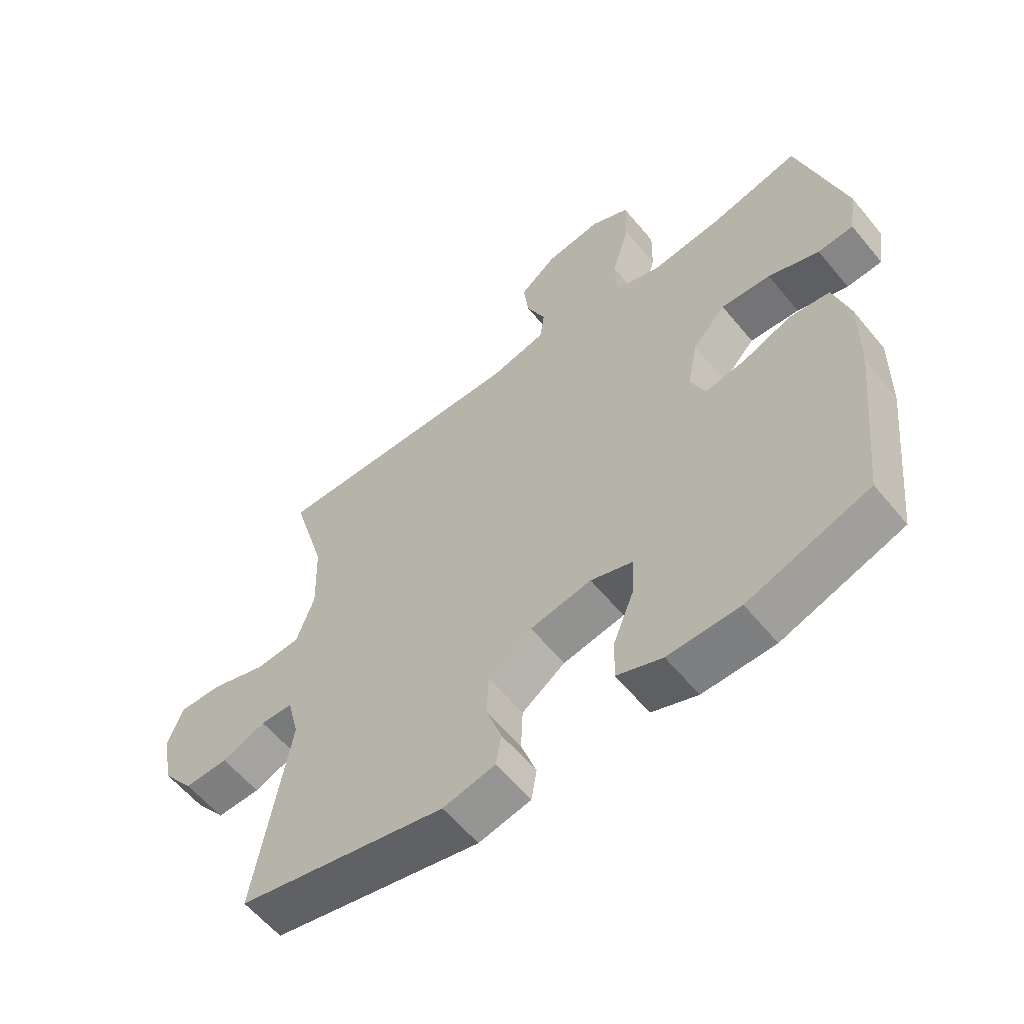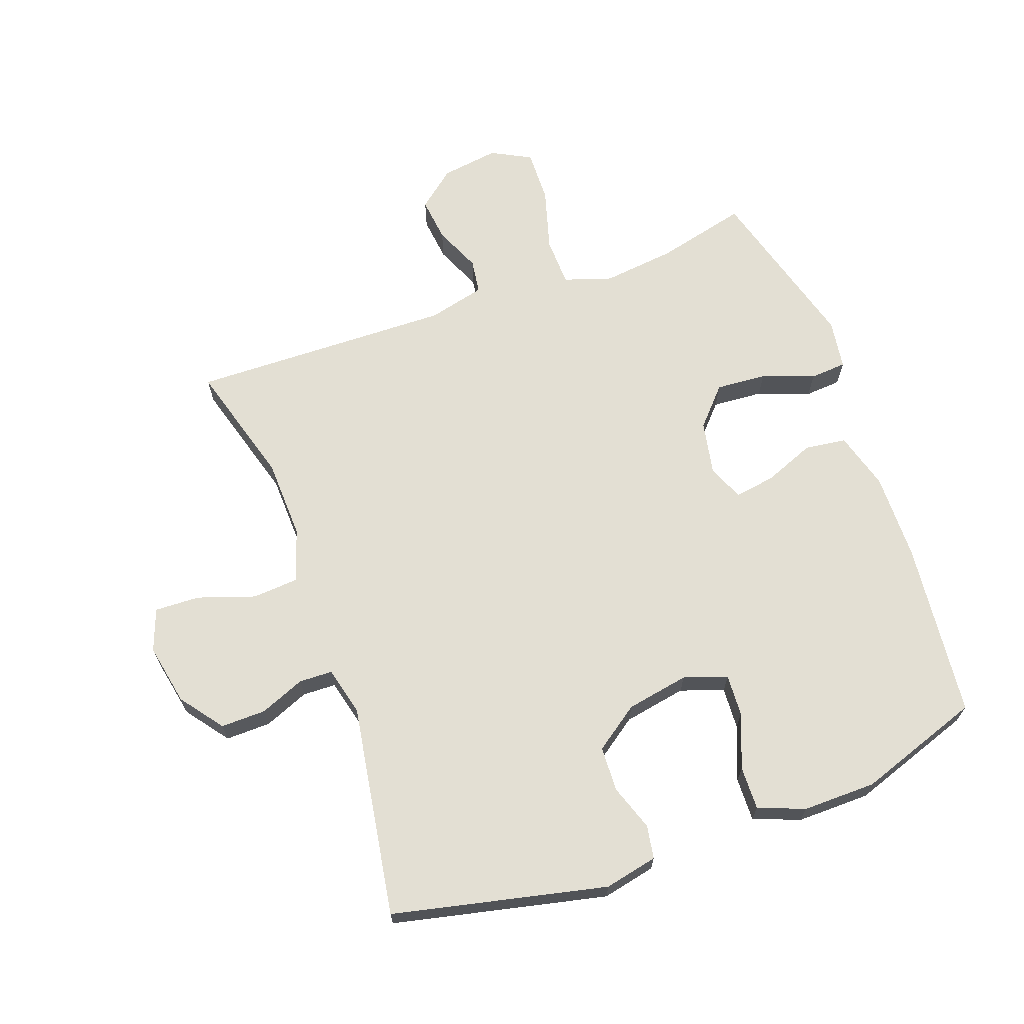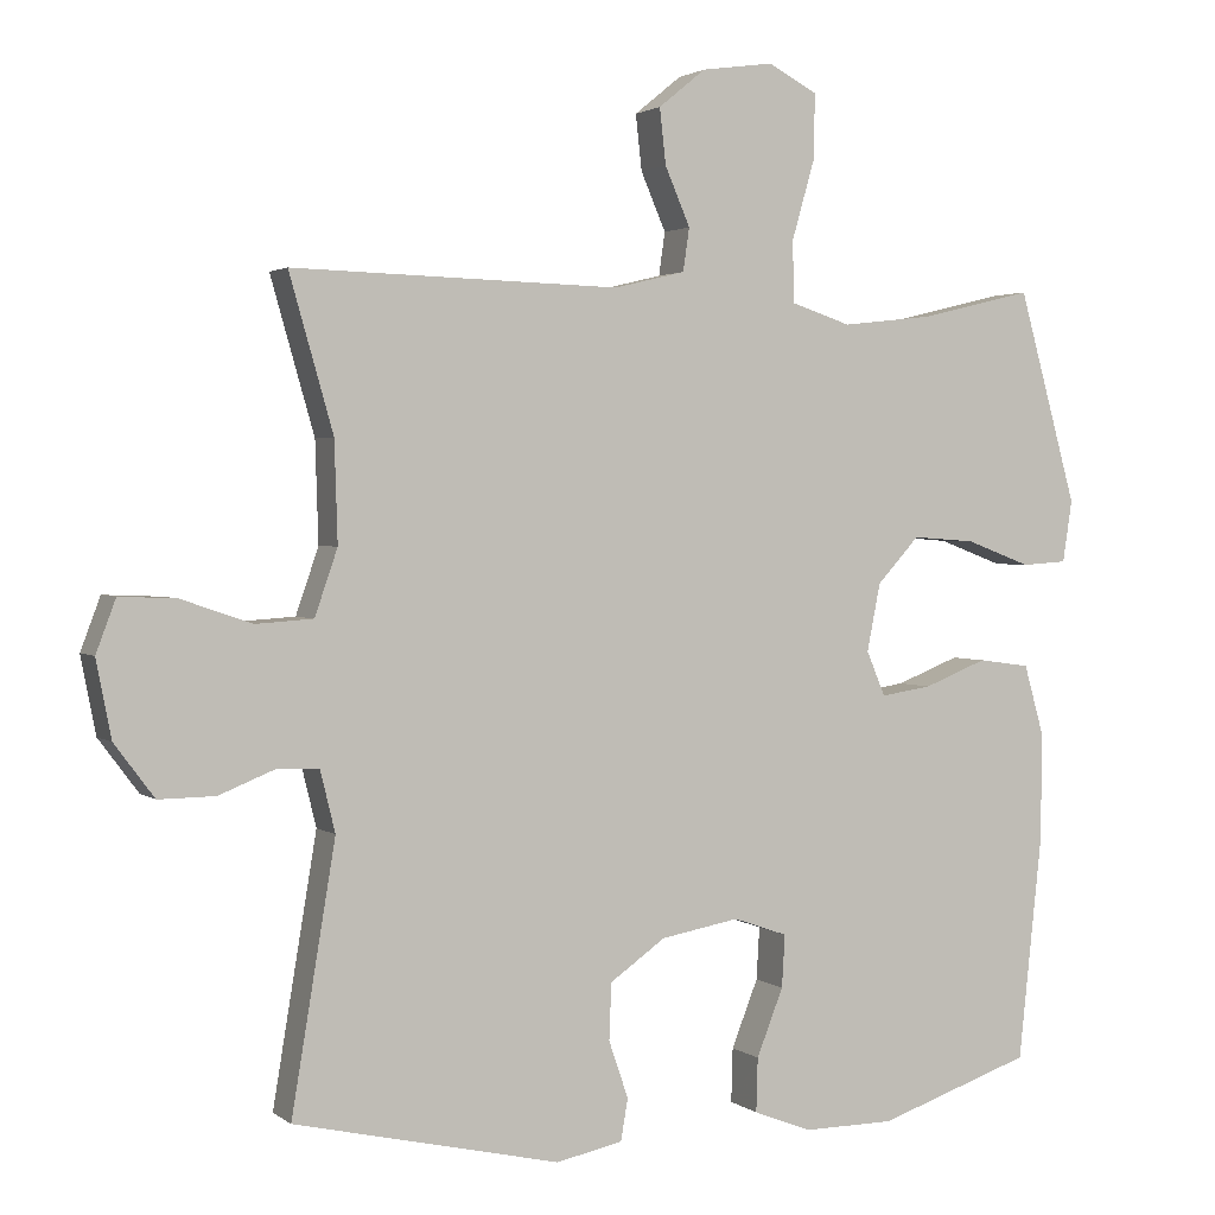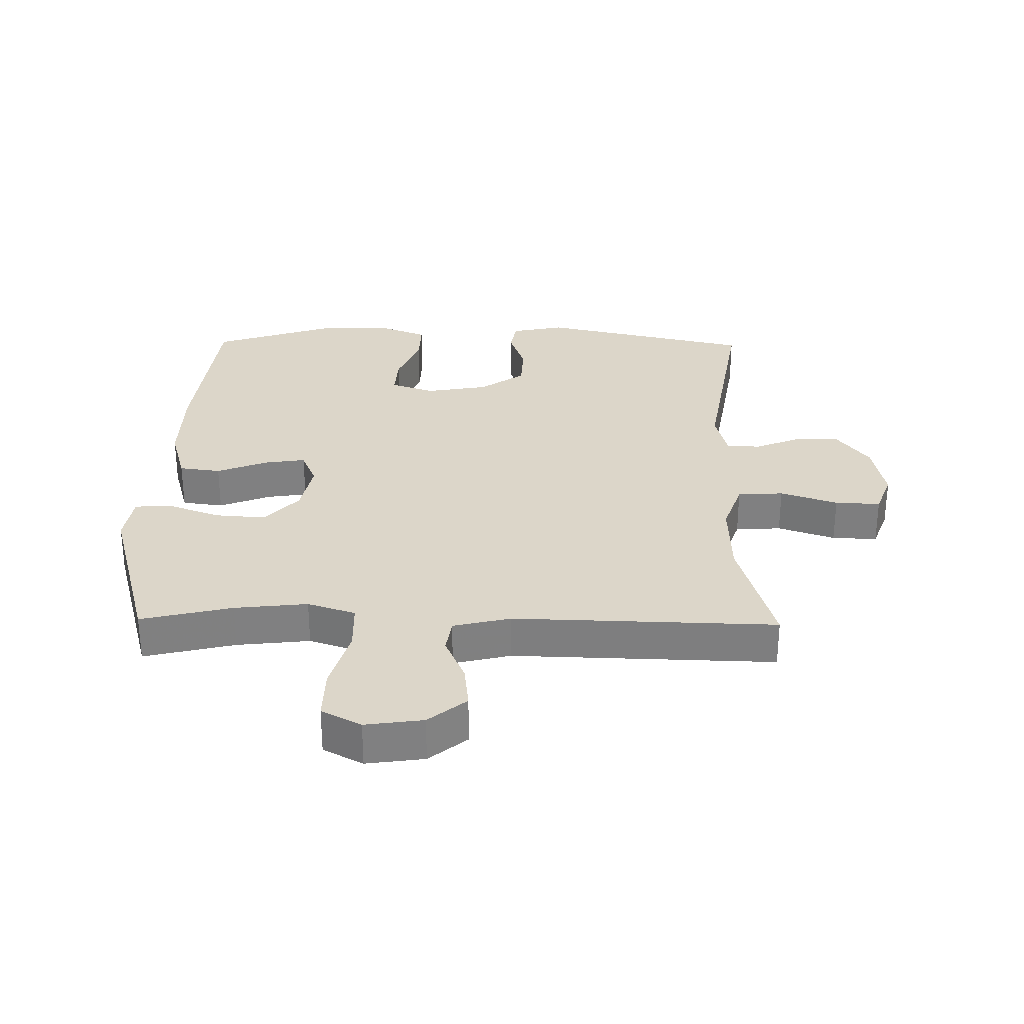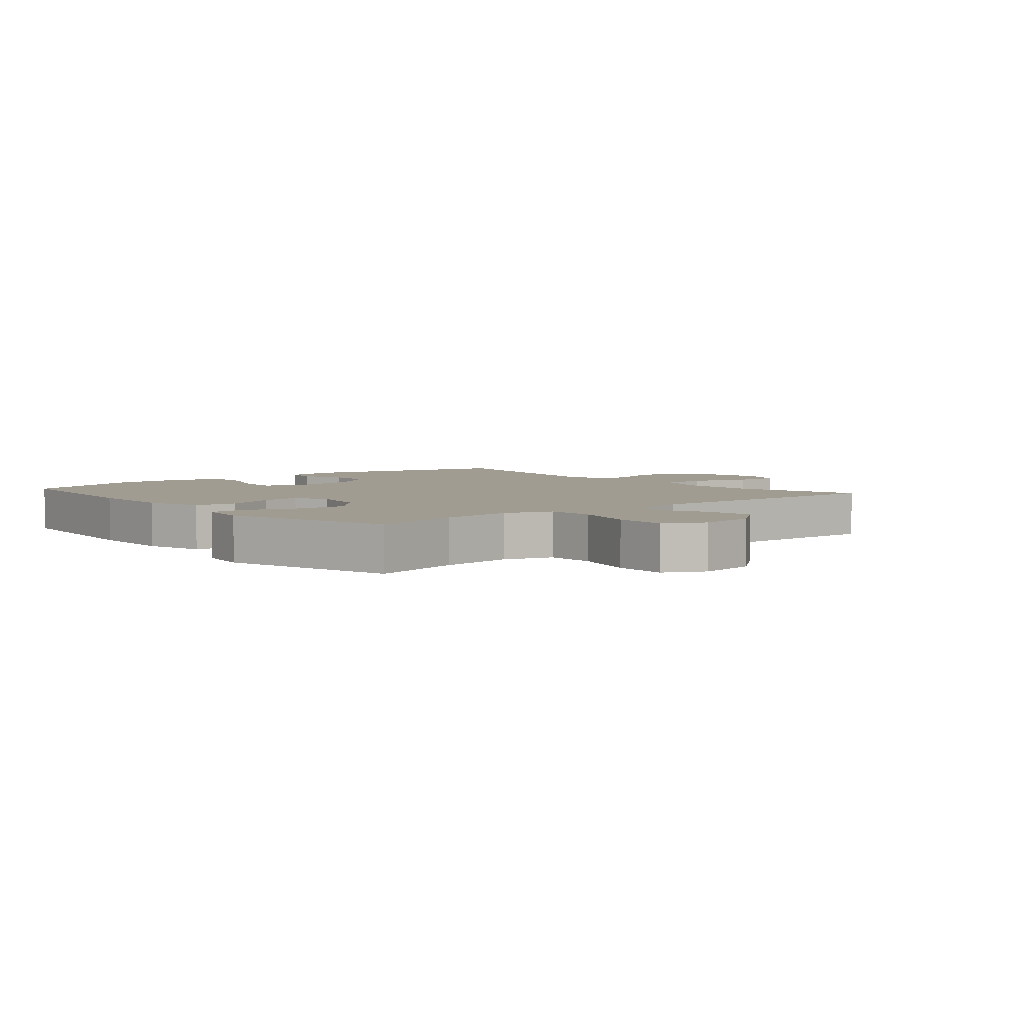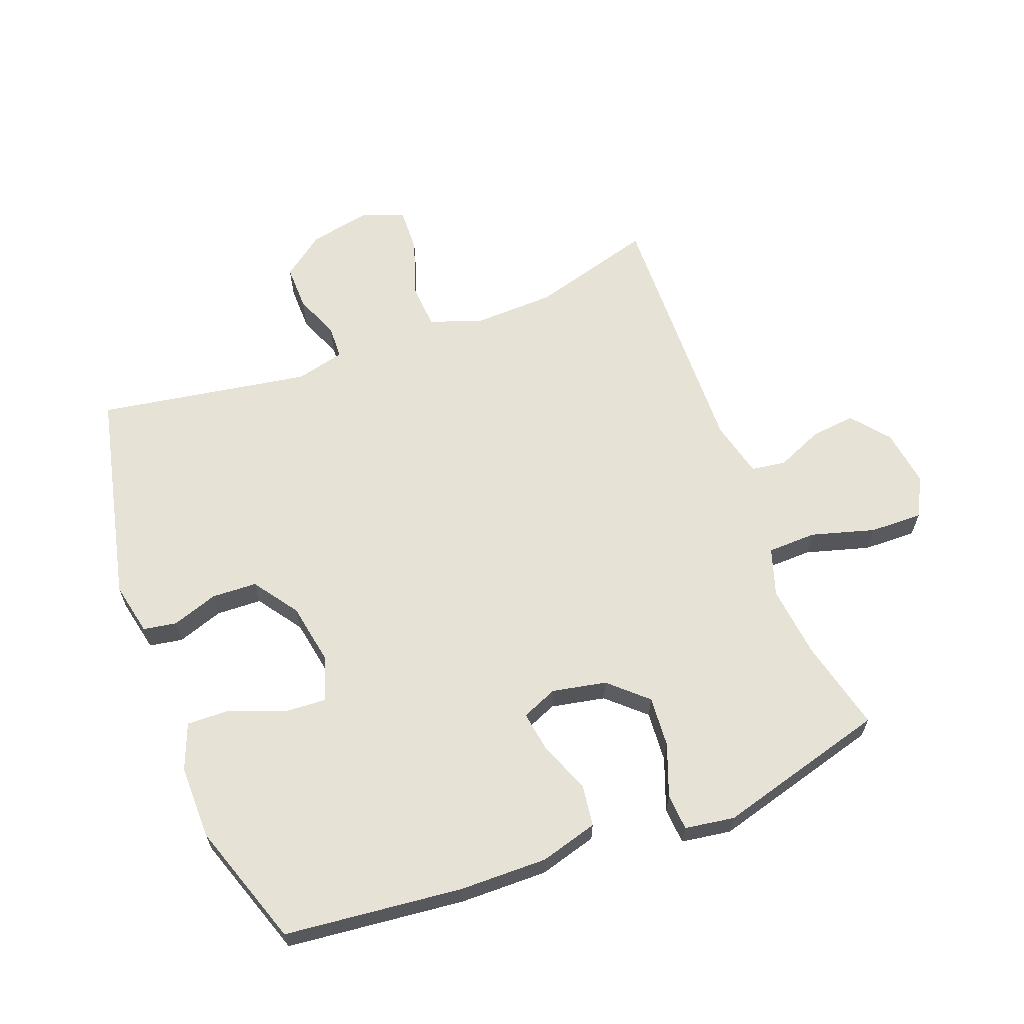
<metadata>
{"format":"obj","ext":"obj","renderer":"f3d","projection":"perspective","resolution":1024,"background":"white","views":[{"elev":-59.3,"azim":-140.8,"up":"+Z"},{"elev":67.1,"azim":160.0,"up":"+Y"},{"elev":2.1,"azim":155.7,"up":"+Z"},{"elev":30.2,"azim":0.9,"up":"+Y"},{"elev":4.4,"azim":-40.3,"up":"+Y"},{"elev":63.4,"azim":-110.8,"up":"+Y"}]}
</metadata>
<code>
v 0.5 0.07 0.5
v 0.444 0.07 0.304
v 0.44 0.07 0.176
v 0.469 0.07 0.092
v 0.542 0.07 0.087
v 0.633 0.07 0.118
v 0.705 0.07 0.121
v 0.73 0.07 0.054
v 0.711 0.07 -0.044
v 0.66 0.07 -0.112
v 0.588 0.07 -0.111
v 0.516 0.07 -0.082
v 0.463 0.07 -0.084
v 0.444 0.07 -0.162
v 0.5 0.07 -0.5
v 0.16 0.07 -0.577
v 0.075 0.07 -0.559
v 0.066 0.07 -0.506
v 0.091 0.07 -0.433
v 0.088 0.07 -0.361
v 0.017 0.07 -0.311
v -0.083 0.07 -0.293
v -0.152 0.07 -0.317
v -0.148 0.07 -0.384
v -0.114 0.07 -0.47
v -0.112 0.07 -0.539
v -0.186 0.07 -0.568
v -0.303 0.07 -0.567
v -0.5 0.07 -0.5
v -0.53 0.07 -0.217
v -0.532 0.07 -0.078
v -0.506 0.07 0.014
v -0.44 0.07 0.023
v -0.359 0.07 -0.009
v -0.294 0.07 -0.019
v -0.27 0.07 0.038
v -0.287 0.07 0.124
v -0.341 0.07 0.183
v -0.422 0.07 0.177
v -0.505 0.07 0.146
v -0.563 0.07 0.15
v -0.575 0.07 0.229
v -0.5 0.07 0.5
v -0.355 0.07 0.465
v -0.239 0.07 0.452
v -0.163 0.07 0.477
v -0.161 0.07 0.555
v -0.19 0.07 0.656
v -0.192 0.07 0.74
v -0.129 0.07 0.773
v -0.037 0.07 0.76
v 0.023 0.07 0.711
v 0.015 0.07 0.64
v -0.017 0.07 0.566
v -0.009 0.07 0.511
v 0.082 0.07 0.489
v 0.5 0 0.5
v 0.444 0 0.304
v 0.44 0 0.176
v 0.469 0 0.092
v 0.542 0 0.087
v 0.633 0 0.118
v 0.705 0 0.121
v 0.73 0 0.054
v 0.711 0 -0.044
v 0.66 0 -0.112
v 0.588 0 -0.111
v 0.516 0 -0.082
v 0.463 0 -0.084
v 0.444 0 -0.162
v 0.5 0 -0.5
v 0.16 0 -0.577
v 0.075 0 -0.559
v 0.066 0 -0.506
v 0.091 0 -0.433
v 0.088 0 -0.361
v 0.017 0 -0.311
v -0.083 0 -0.293
v -0.152 0 -0.317
v -0.148 0 -0.384
v -0.114 0 -0.47
v -0.112 0 -0.539
v -0.186 0 -0.568
v -0.303 0 -0.567
v -0.5 0 -0.5
v -0.53 0 -0.217
v -0.532 0 -0.078
v -0.506 0 0.014
v -0.44 0 0.023
v -0.359 0 -0.009
v -0.294 0 -0.019
v -0.27 0 0.038
v -0.287 0 0.124
v -0.341 0 0.183
v -0.422 0 0.177
v -0.505 0 0.146
v -0.563 0 0.15
v -0.575 0 0.229
v -0.5 0 0.5
v -0.355 0 0.465
v -0.239 0 0.452
v -0.163 0 0.477
v -0.161 0 0.555
v -0.19 0 0.656
v -0.192 0 0.74
v -0.129 0 0.773
v -0.037 0 0.76
v 0.023 0 0.711
v 0.015 0 0.64
v -0.017 0 0.566
v -0.009 0 0.511
v 0.082 0 0.489
f 51 52 53 54
f 49 50 51 54
f 47 48 49 54
f 46 47 54 55
f 45 46 55 56
f 41 42 43 44
f 39 40 41 44
f 38 39 44 45
f 37 38 45 56
f 31 32 33 34
f 31 34 35
f 30 31 35
f 29 30 35
f 28 29 35
f 27 28 35 36
f 24 25 26 27
f 23 24 27 36
f 16 17 18 19
f 14 15 16 19
f 13 14 19 20
f 9 10 11 12
f 9 12 13
f 8 9 13
f 5 6 7 8
f 4 5 8 13
f 3 4 13 20
f 37 56 1 2
f 22 23 36 37
f 21 22 37 2
f 2 3 20 21
f 110 109 108 107
f 110 107 106 105
f 110 105 104 103
f 111 110 103 102
f 112 111 102 101
f 100 99 98 97
f 100 97 96 95
f 101 100 95 94
f 112 101 94 93
f 90 89 88 87
f 91 90 87
f 91 87 86
f 91 86 85
f 91 85 84
f 92 91 84 83
f 83 82 81 80
f 92 83 80 79
f 75 74 73 72
f 75 72 71 70
f 76 75 70 69
f 68 67 66 65
f 69 68 65
f 69 65 64
f 64 63 62 61
f 69 64 61 60
f 76 69 60 59
f 58 57 112 93
f 93 92 79 78
f 58 93 78 77
f 77 76 59 58
f 1 57 58 2
f 2 58 59 3
f 3 59 60 4
f 4 60 61 5
f 5 61 62 6
f 6 62 63 7
f 7 63 64 8
f 8 64 65 9
f 9 65 66 10
f 10 66 67 11
f 11 67 68 12
f 12 68 69 13
f 13 69 70 14
f 14 70 71 15
f 15 71 72 16
f 16 72 73 17
f 17 73 74 18
f 18 74 75 19
f 19 75 76 20
f 20 76 77 21
f 21 77 78 22
f 22 78 79 23
f 23 79 80 24
f 24 80 81 25
f 25 81 82 26
f 26 82 83 27
f 27 83 84 28
f 28 84 85 29
f 29 85 86 30
f 30 86 87 31
f 31 87 88 32
f 32 88 89 33
f 33 89 90 34
f 34 90 91 35
f 35 91 92 36
f 36 92 93 37
f 37 93 94 38
f 38 94 95 39
f 39 95 96 40
f 40 96 97 41
f 41 97 98 42
f 42 98 99 43
f 43 99 100 44
f 44 100 101 45
f 45 101 102 46
f 46 102 103 47
f 47 103 104 48
f 48 104 105 49
f 49 105 106 50
f 50 106 107 51
f 51 107 108 52
f 52 108 109 53
f 53 109 110 54
f 54 110 111 55
f 55 111 112 56
f 56 112 57 1

</code>
